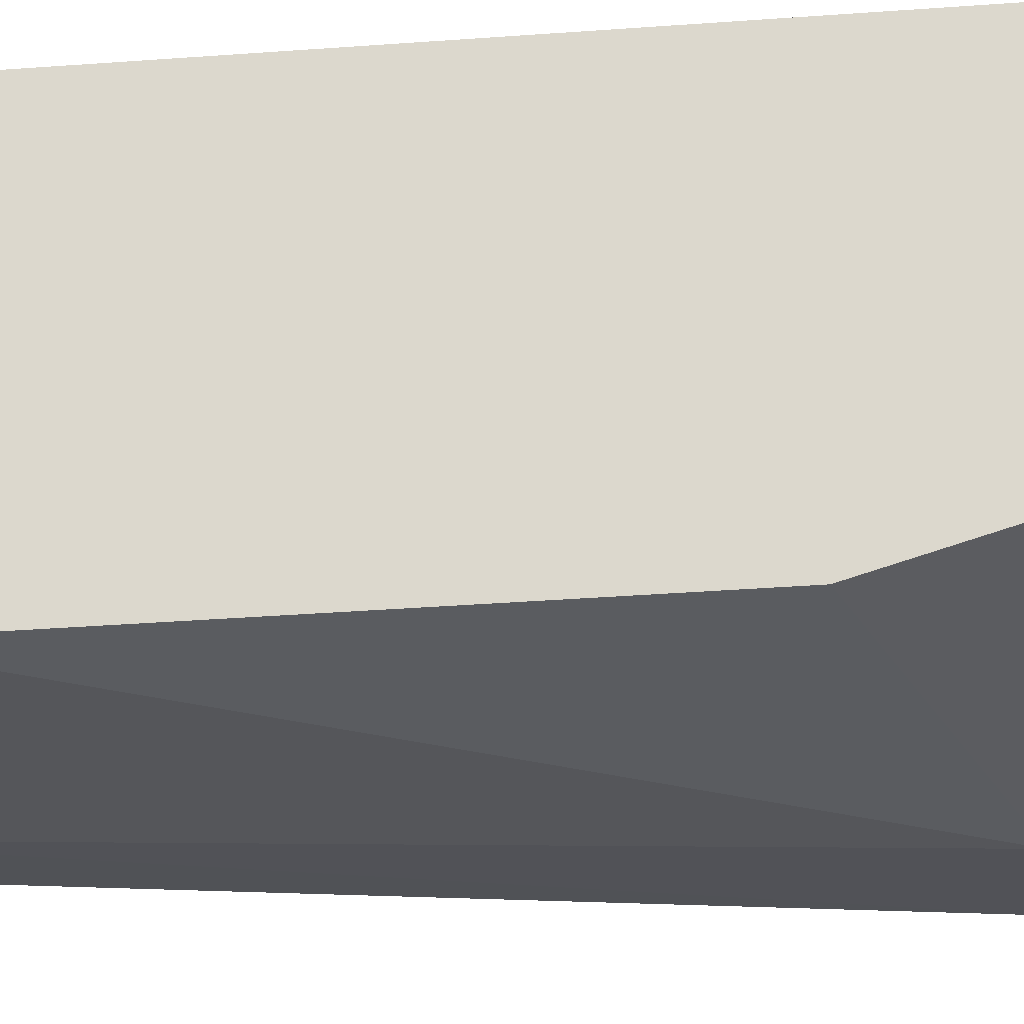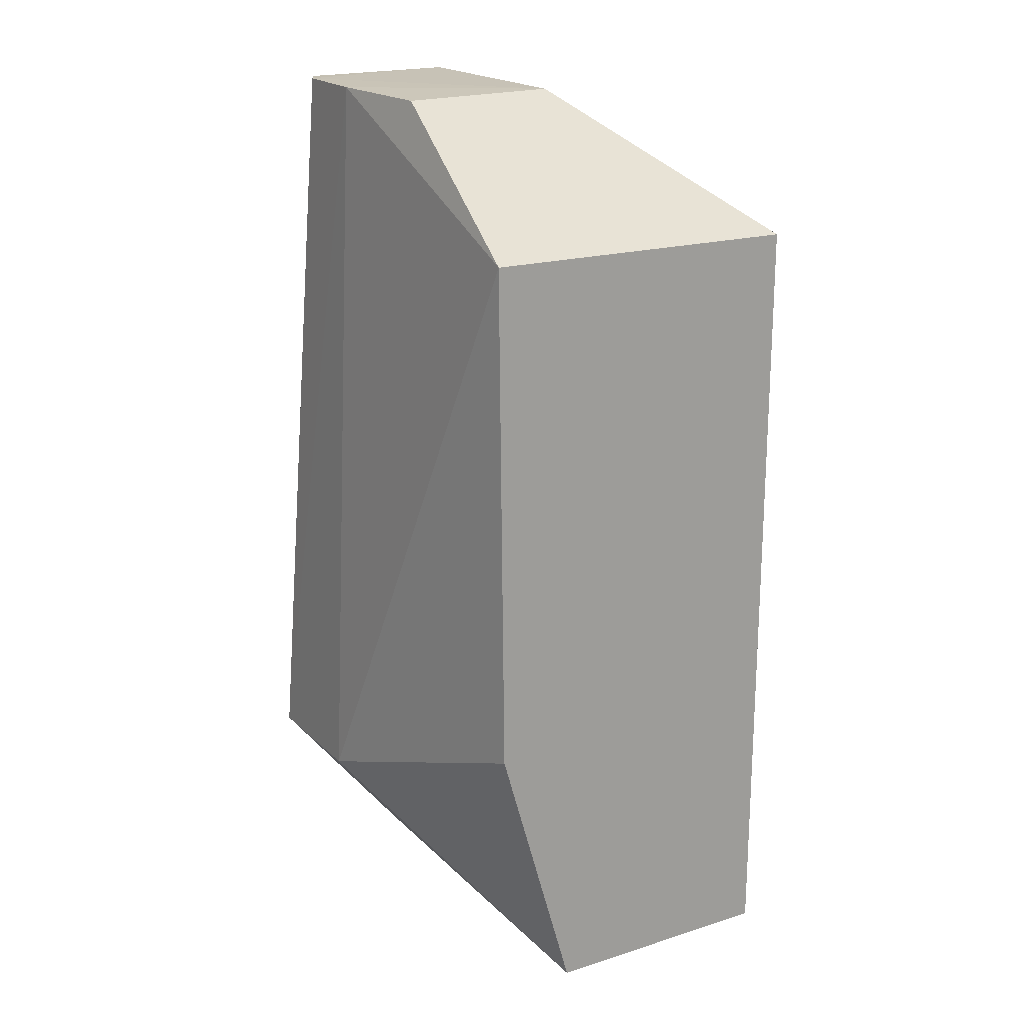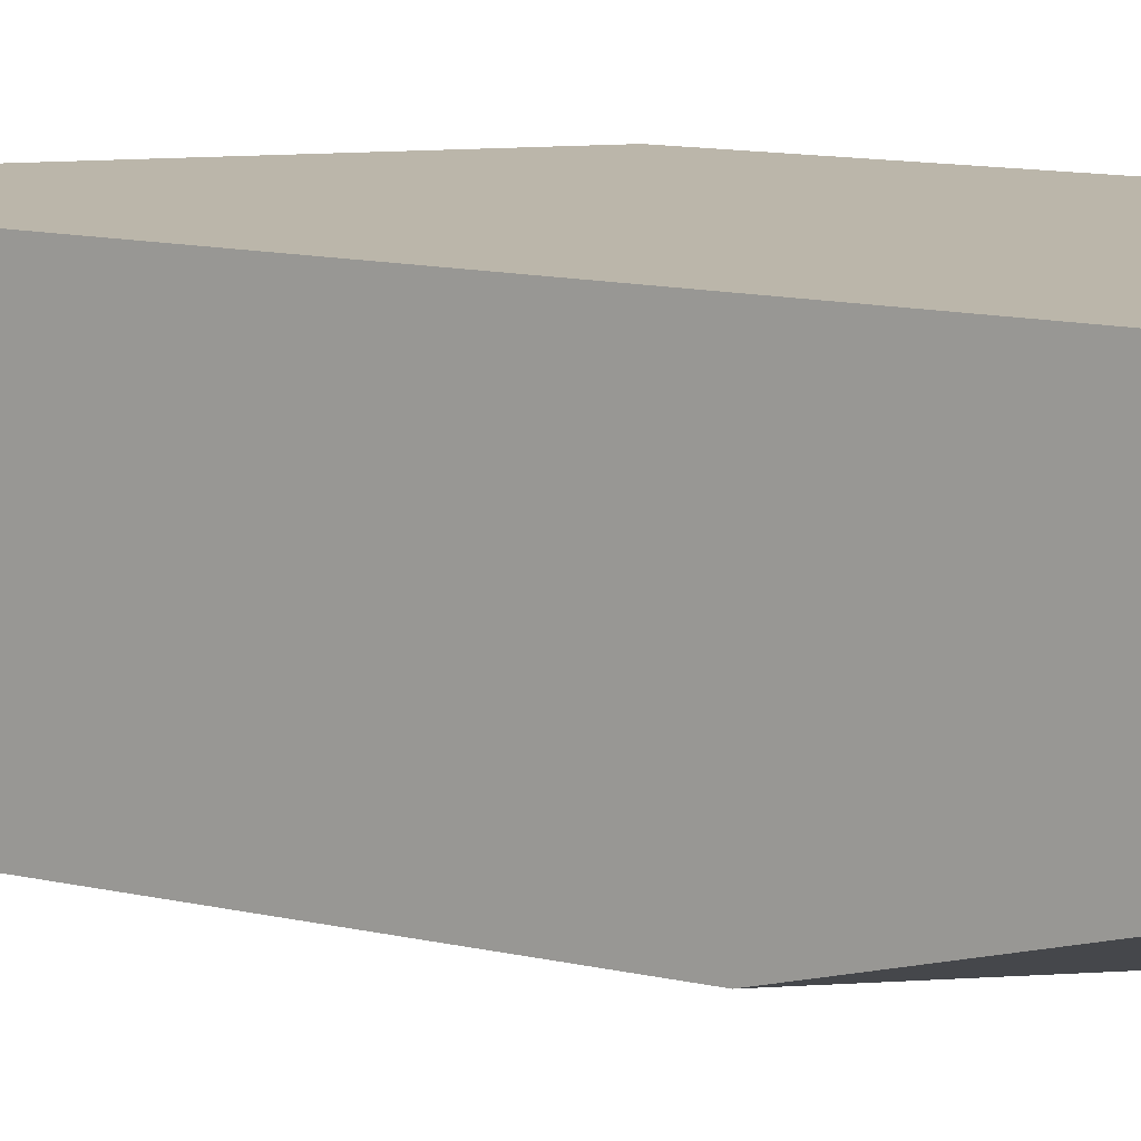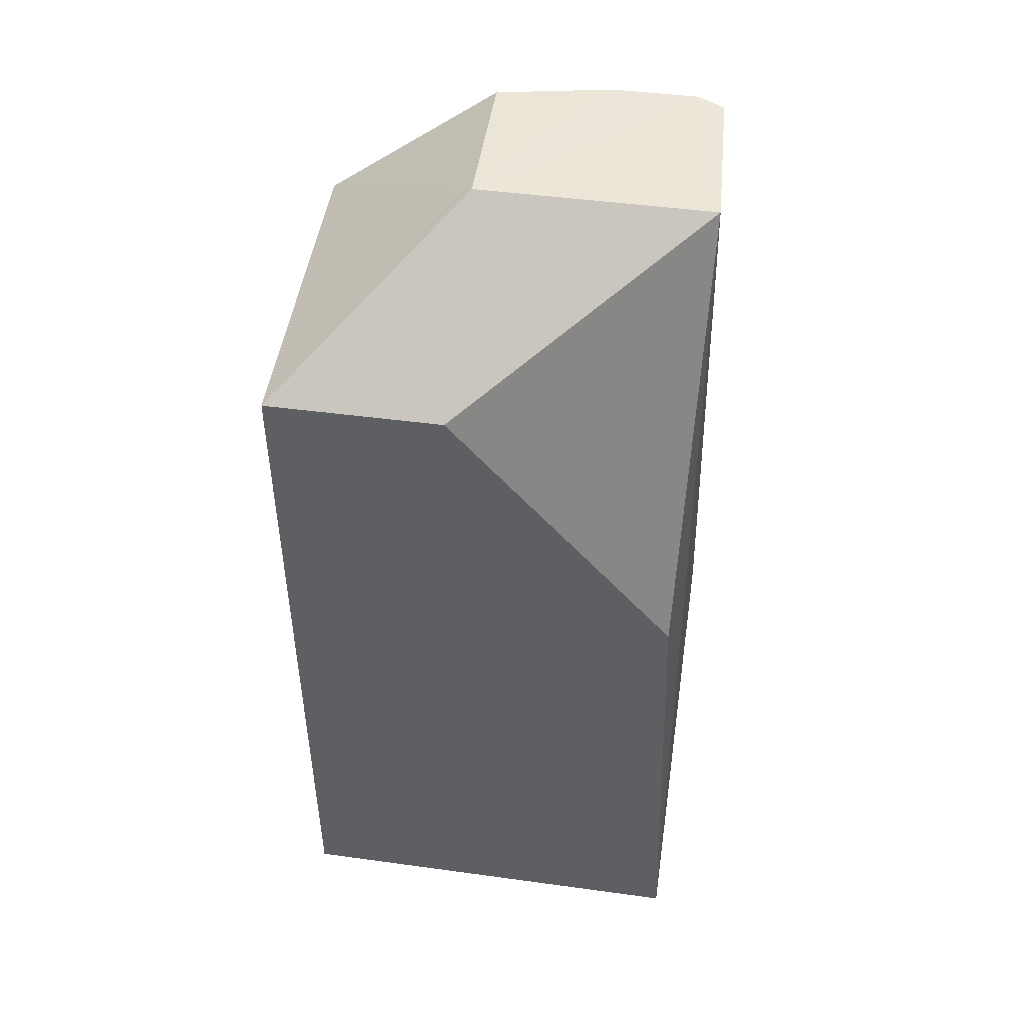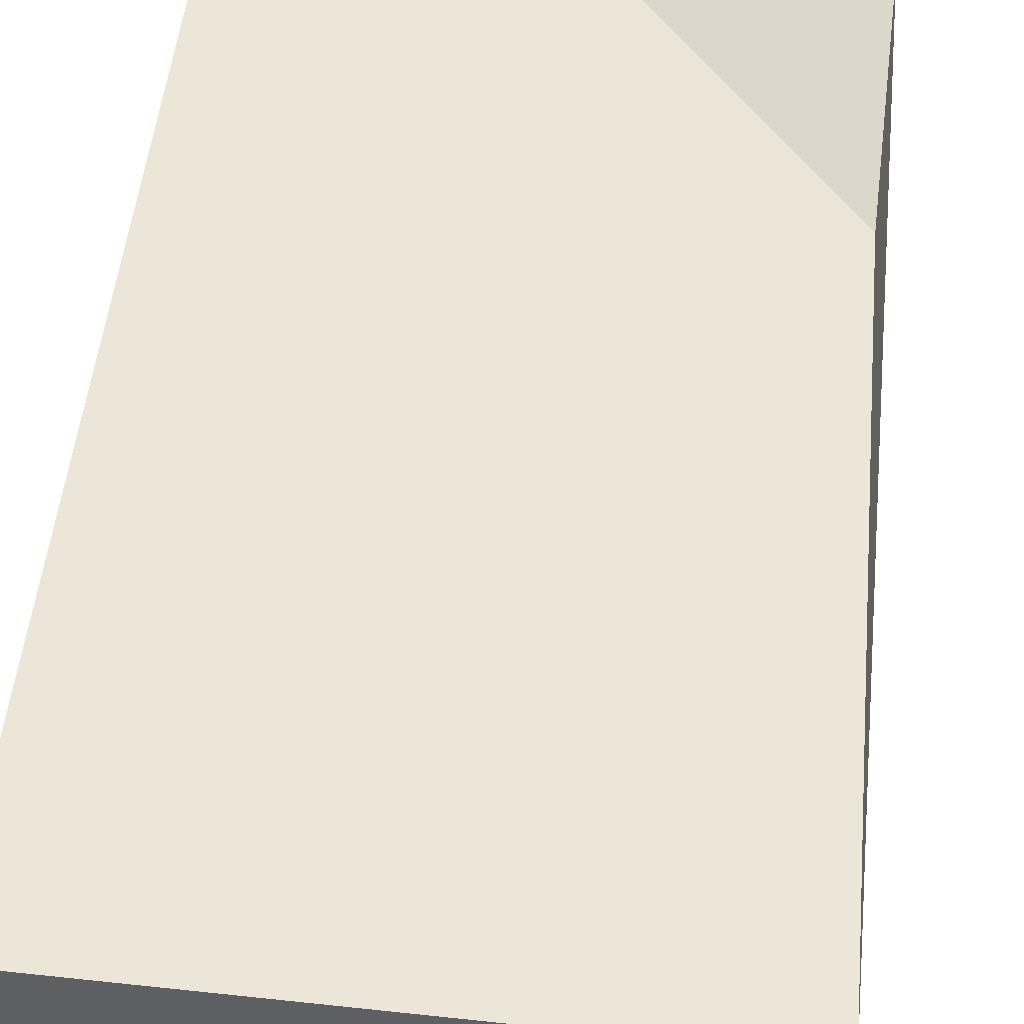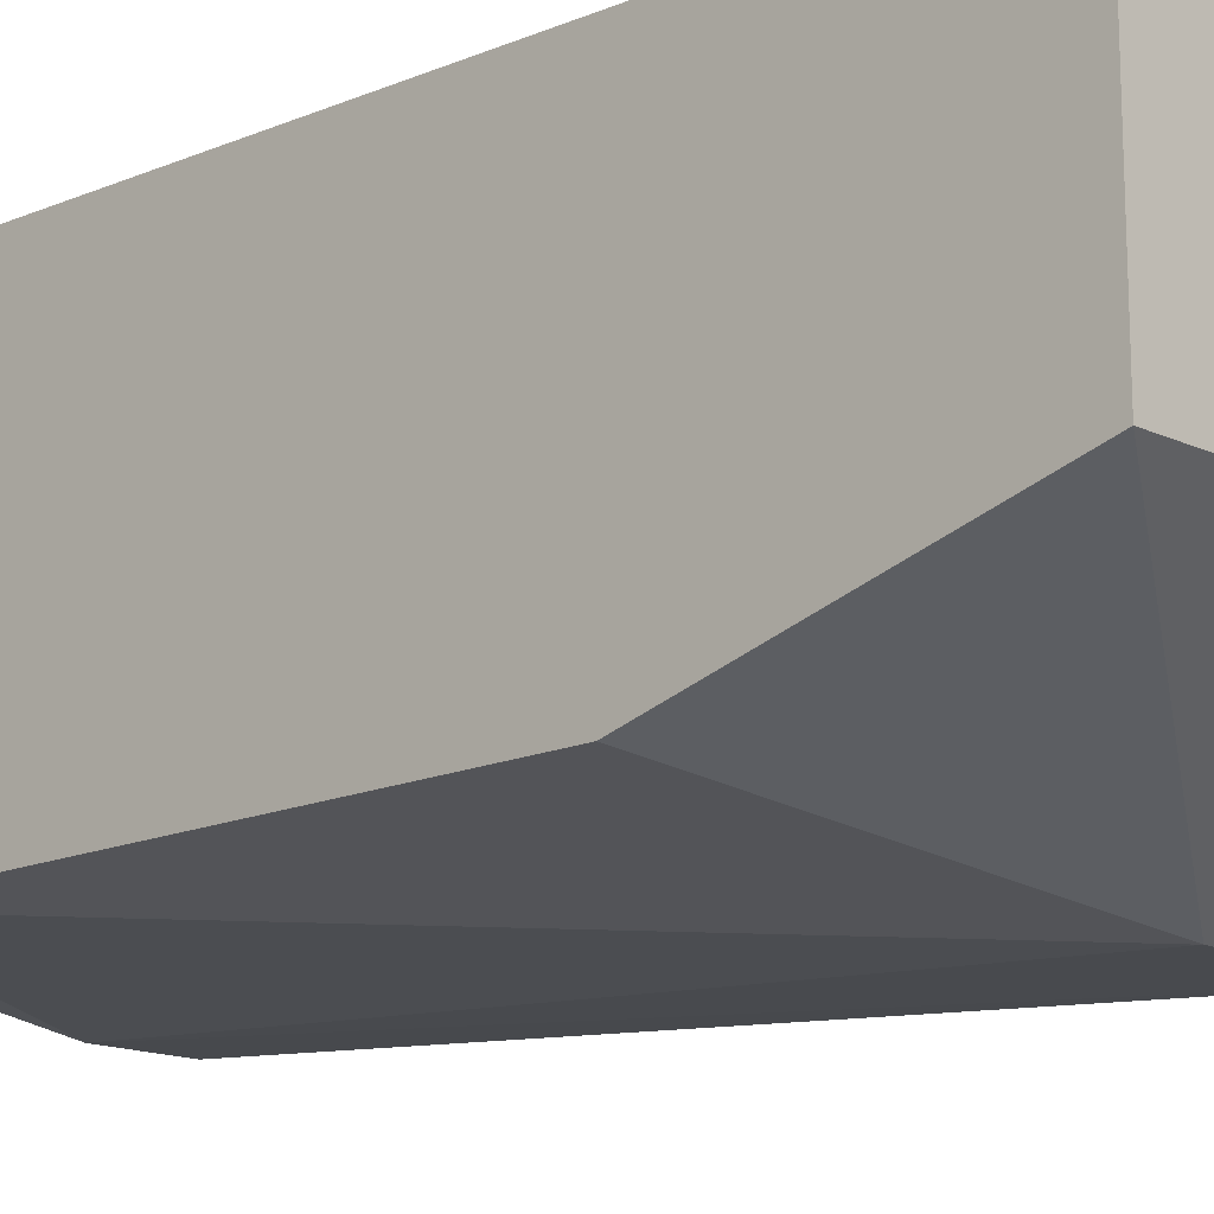
<metadata>
{"format":"obj","ext":"obj","renderer":"f3d","projection":"perspective","resolution":1024,"background":"white","views":[{"elev":-21.3,"azim":97.8,"up":"+Y"},{"elev":19.4,"azim":60.0,"up":"+Z"},{"elev":13.9,"azim":117.0,"up":"+Y"},{"elev":48.5,"azim":-171.6,"up":"+Z"},{"elev":49.2,"azim":-173.6,"up":"+Y"},{"elev":-14.4,"azim":133.1,"up":"+Y"}]}
</metadata>
<code>
v -0.07283 -0.0162 0.09851
v -0.05491 -0.03208 0.08421
v -0.05492 0.001714 0.002076
v -0.09792 0.001699 0.001628
v -0.098 -0.03802 0.01959
v -0.07283 0.001712 0.08419
v -0.09594 -0.03264 0.09851
v -0.05491 -0.02336 0.001911
v -0.09613 0.001716 0.05556
v -0.05491 0.001712 0.08419
v -0.08445 -0.03399 0.09853
v -0.09679 -0.0162 0.09852
v -0.05491 -0.03152 0.03048
v -0.09795 -0.02341 0.001453
v -0.09324 -0.03398 0.0986
v -0.08363 -0.03789 0.01976
v -0.0728 -0.0322 0.09824
f 9 3 4
f 10 6 1
f 10 1 2
f 10 9 6
f 10 3 9
f 10 8 3
f 12 4 5
f 12 5 7
f 12 9 4
f 12 6 9
f 12 1 6
f 13 10 2
f 13 8 10
f 14 8 5
f 14 5 4
f 14 4 3
f 14 3 8
f 15 7 5
f 15 5 11
f 15 12 7
f 15 11 1
f 15 1 12
f 16 11 5
f 16 2 11
f 16 13 2
f 16 5 8
f 16 8 13
f 17 11 2
f 17 2 1
f 17 1 11

</code>
